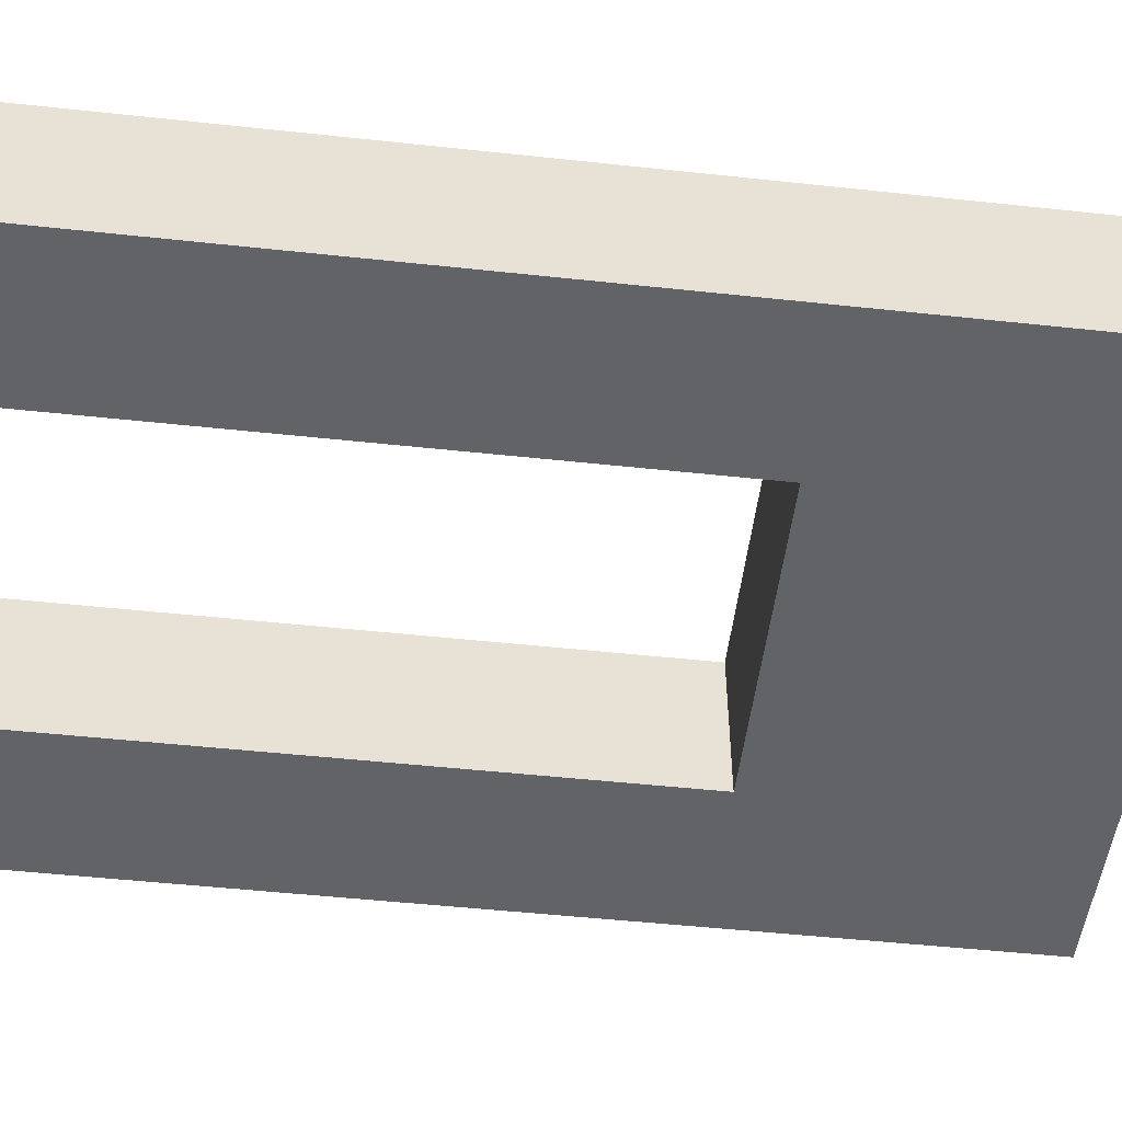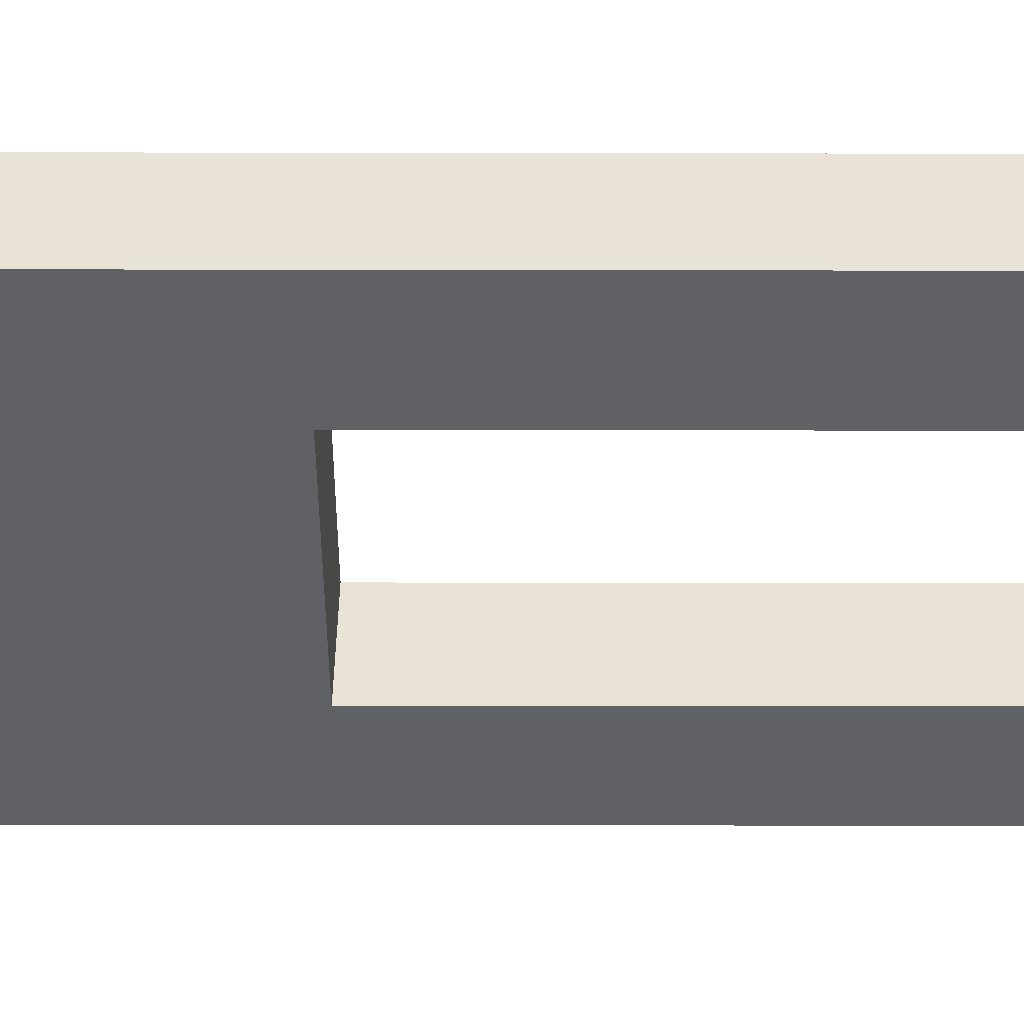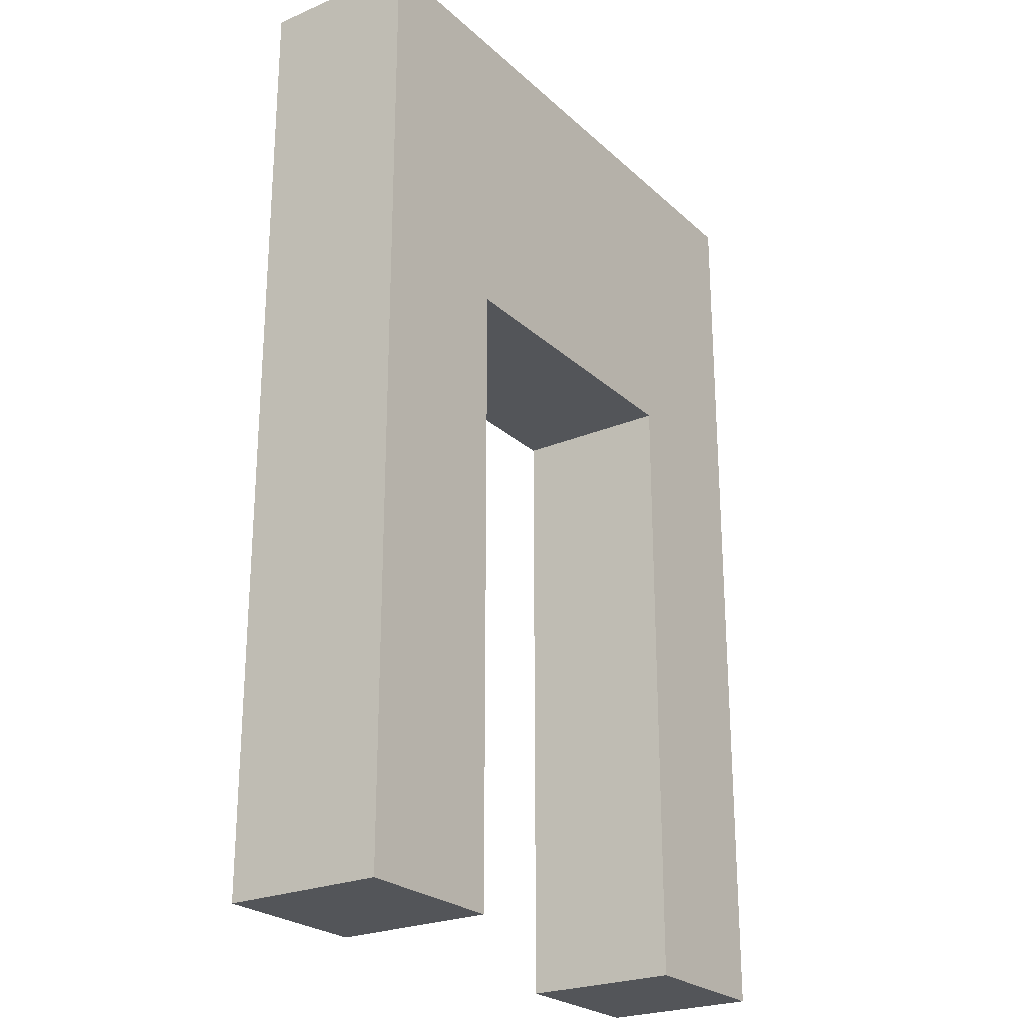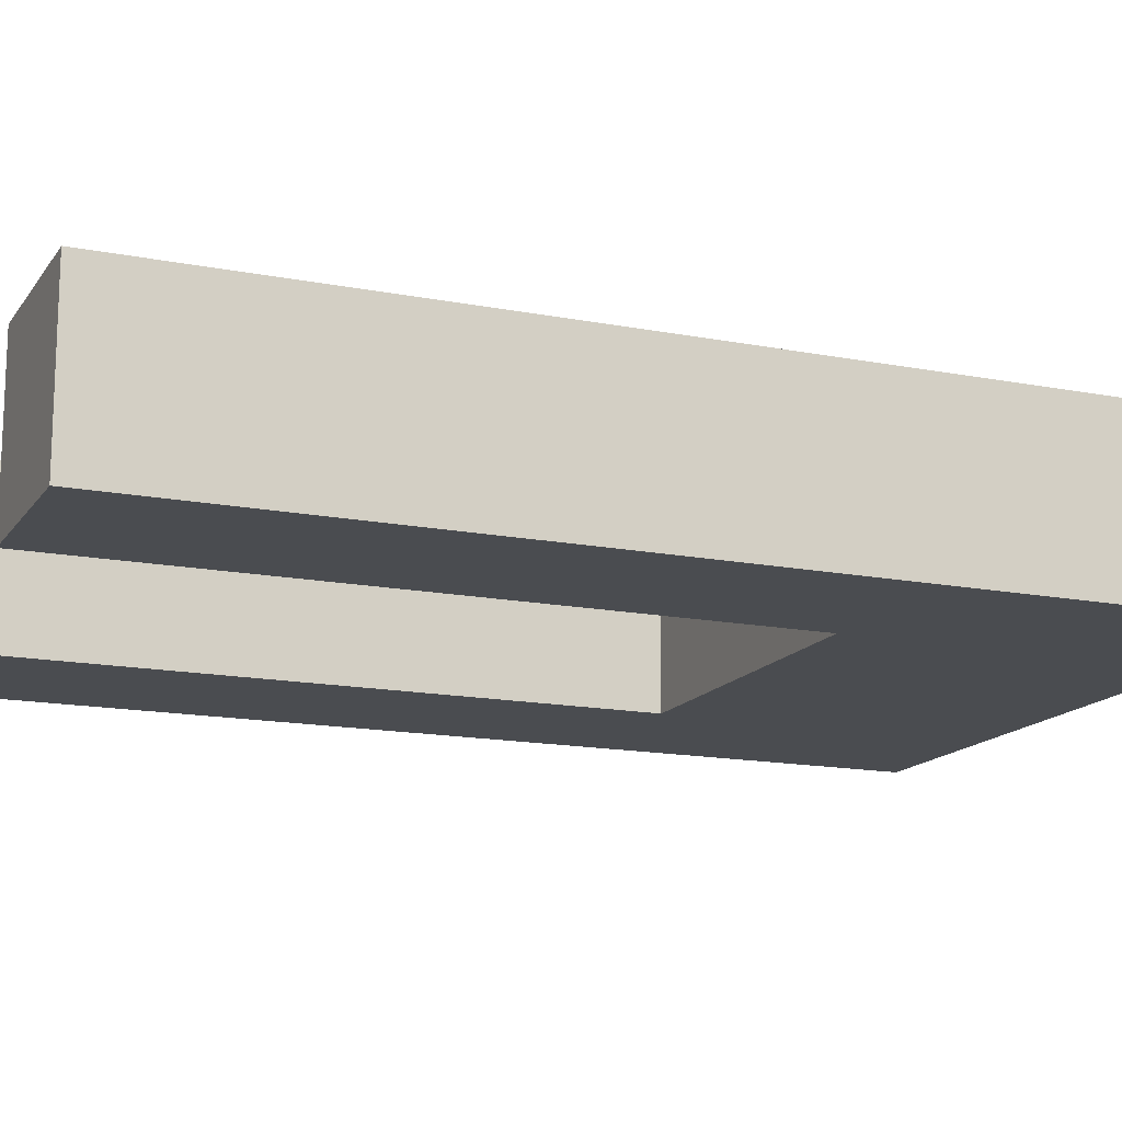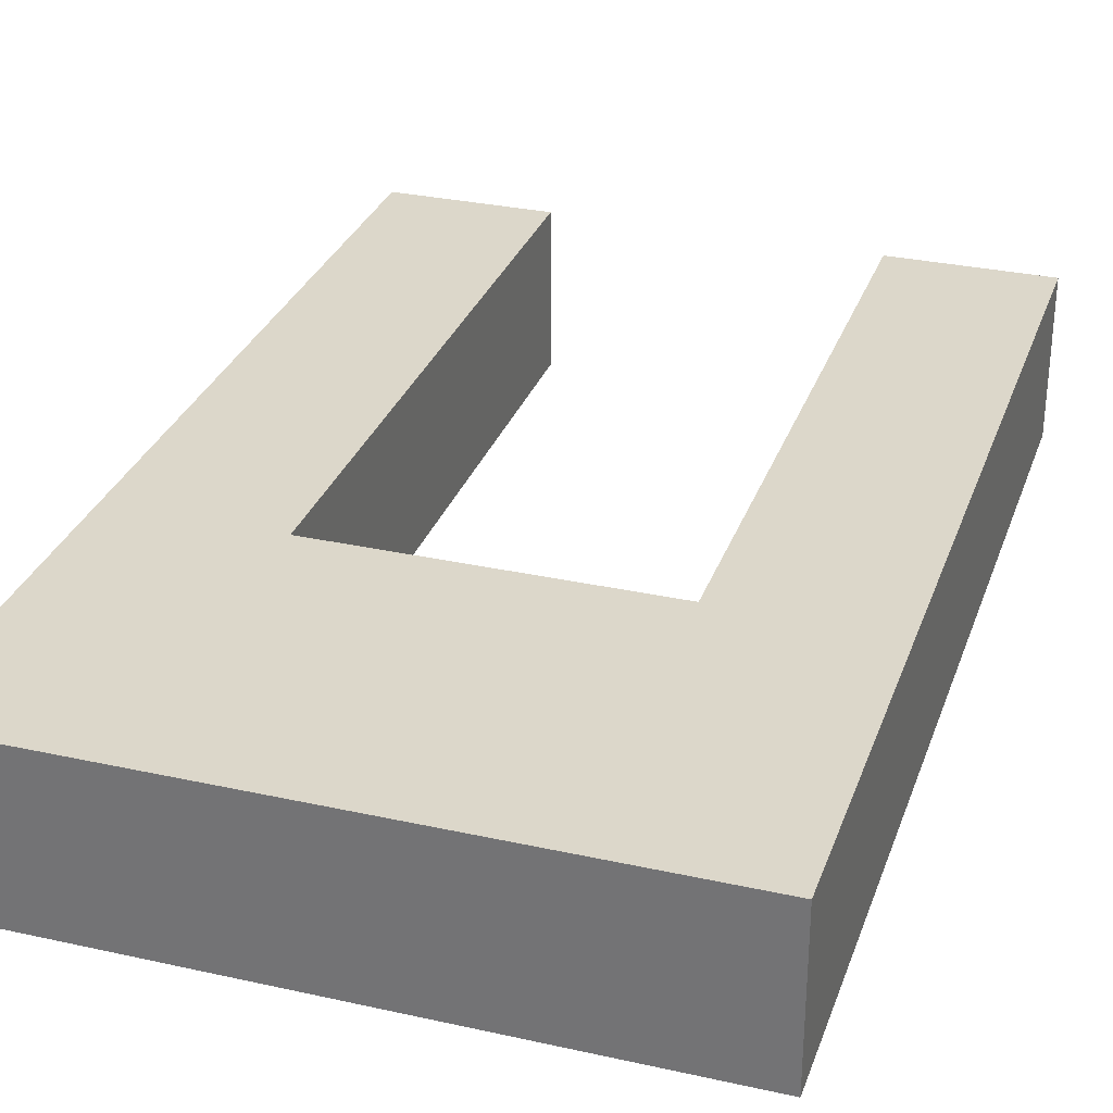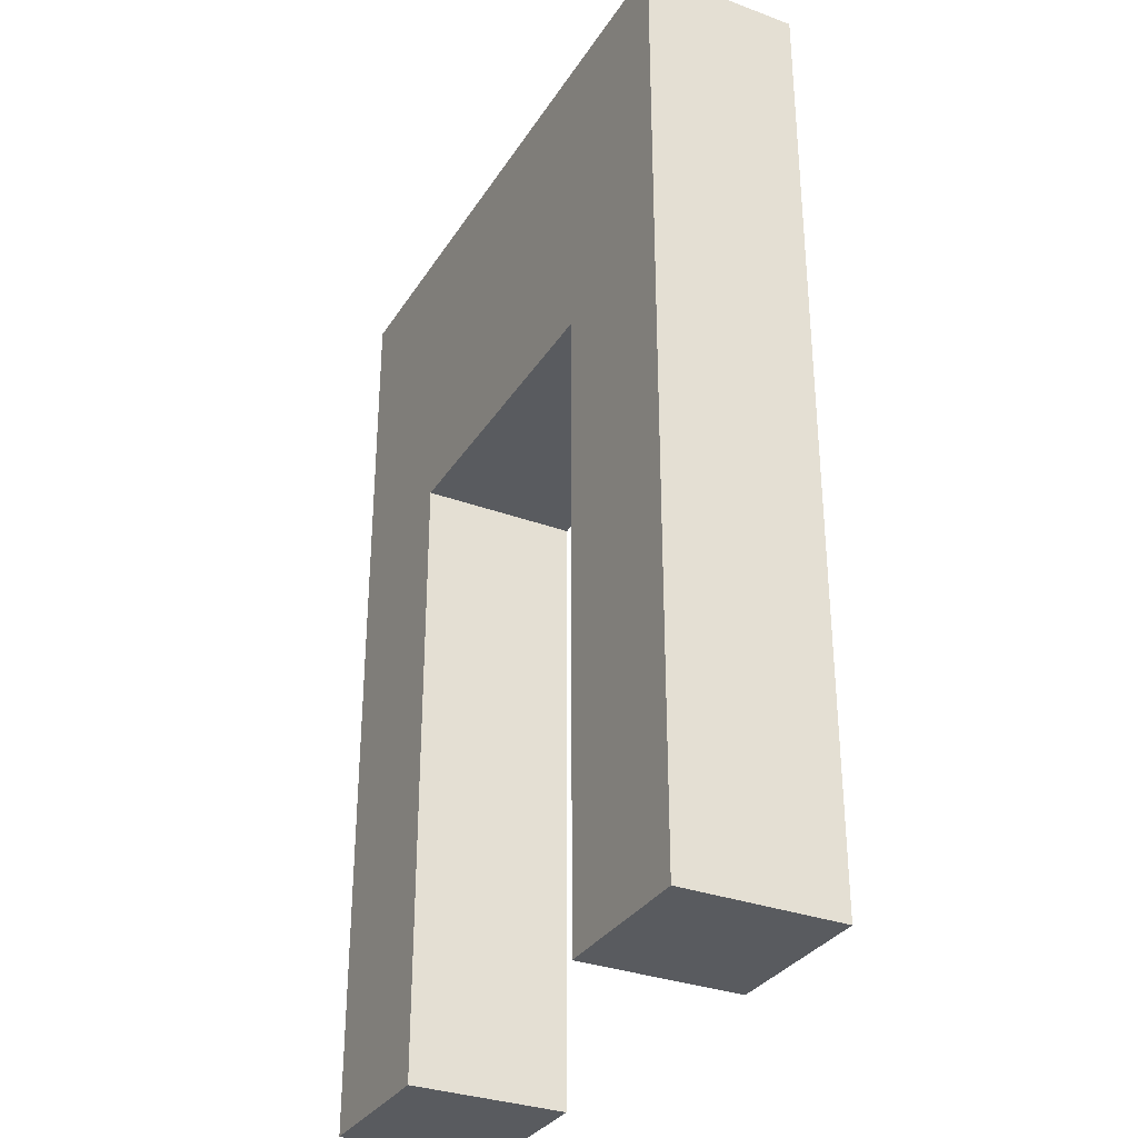
<metadata>
{"format":"obj","ext":"obj","renderer":"f3d","projection":"perspective","resolution":1024,"background":"white","views":[{"elev":-50.8,"azim":83.3,"up":"+Z"},{"elev":-48.3,"azim":-90.1,"up":"+Z"},{"elev":-24.5,"azim":124.8,"up":"+Y"},{"elev":-15.0,"azim":67.3,"up":"+Z"},{"elev":30.4,"azim":-162.2,"up":"+Z"},{"elev":-32.2,"azim":-117.3,"up":"+Y"}]}
</metadata>
<code>
g default
v 1 0 3
v 2 0 3
v 1 1 3
v 2 1 3
v 1 1 2
v 2 1 2
v 1 0 2
v 2 0 2
v 1 4.006 3
v 2 4.006 3
v 2 4.006 2
v 1 4.006 2
v 1 6.006 3
v 2 6.006 3
v 2 6.006 2
v 1 6.006 2
v -1 4.006 3
v -1 4.006 2
v -1 6.006 3
v -1 6.006 2
v -2 4.006 3
v -2 4.006 2
v -2 6.006 3
v -2 6.006 2
v -1 0.005872 3
v -1 0.005872 2
v -2 0.005872 3
v -2 0.005872 2
g pCube89
f 1 2 3
f 3 2 4
f 13 14 16
f 16 14 15
f 5 6 7
f 7 6 8
f 7 8 1
f 1 8 2
f 2 8 4
f 4 8 6
f 7 1 5
f 5 1 3
f 3 4 9
f 9 4 10
f 4 6 10
f 10 6 11
f 6 5 11
f 11 5 12
f 5 3 12
f 12 3 9
f 9 10 13
f 13 10 14
f 10 11 14
f 14 11 15
f 11 12 15
f 15 12 16
f 22 21 24
f 24 21 23
f 12 9 18
f 18 9 17
f 9 13 17
f 17 13 19
f 13 16 19
f 19 16 20
f 16 12 20
f 20 12 18
f 26 25 28
f 28 25 27
f 17 19 21
f 21 19 23
f 19 20 23
f 23 20 24
f 20 18 24
f 24 18 22
f 18 17 26
f 26 17 25
f 17 21 25
f 25 21 27
f 21 22 27
f 27 22 28
f 22 18 28
f 28 18 26

</code>
